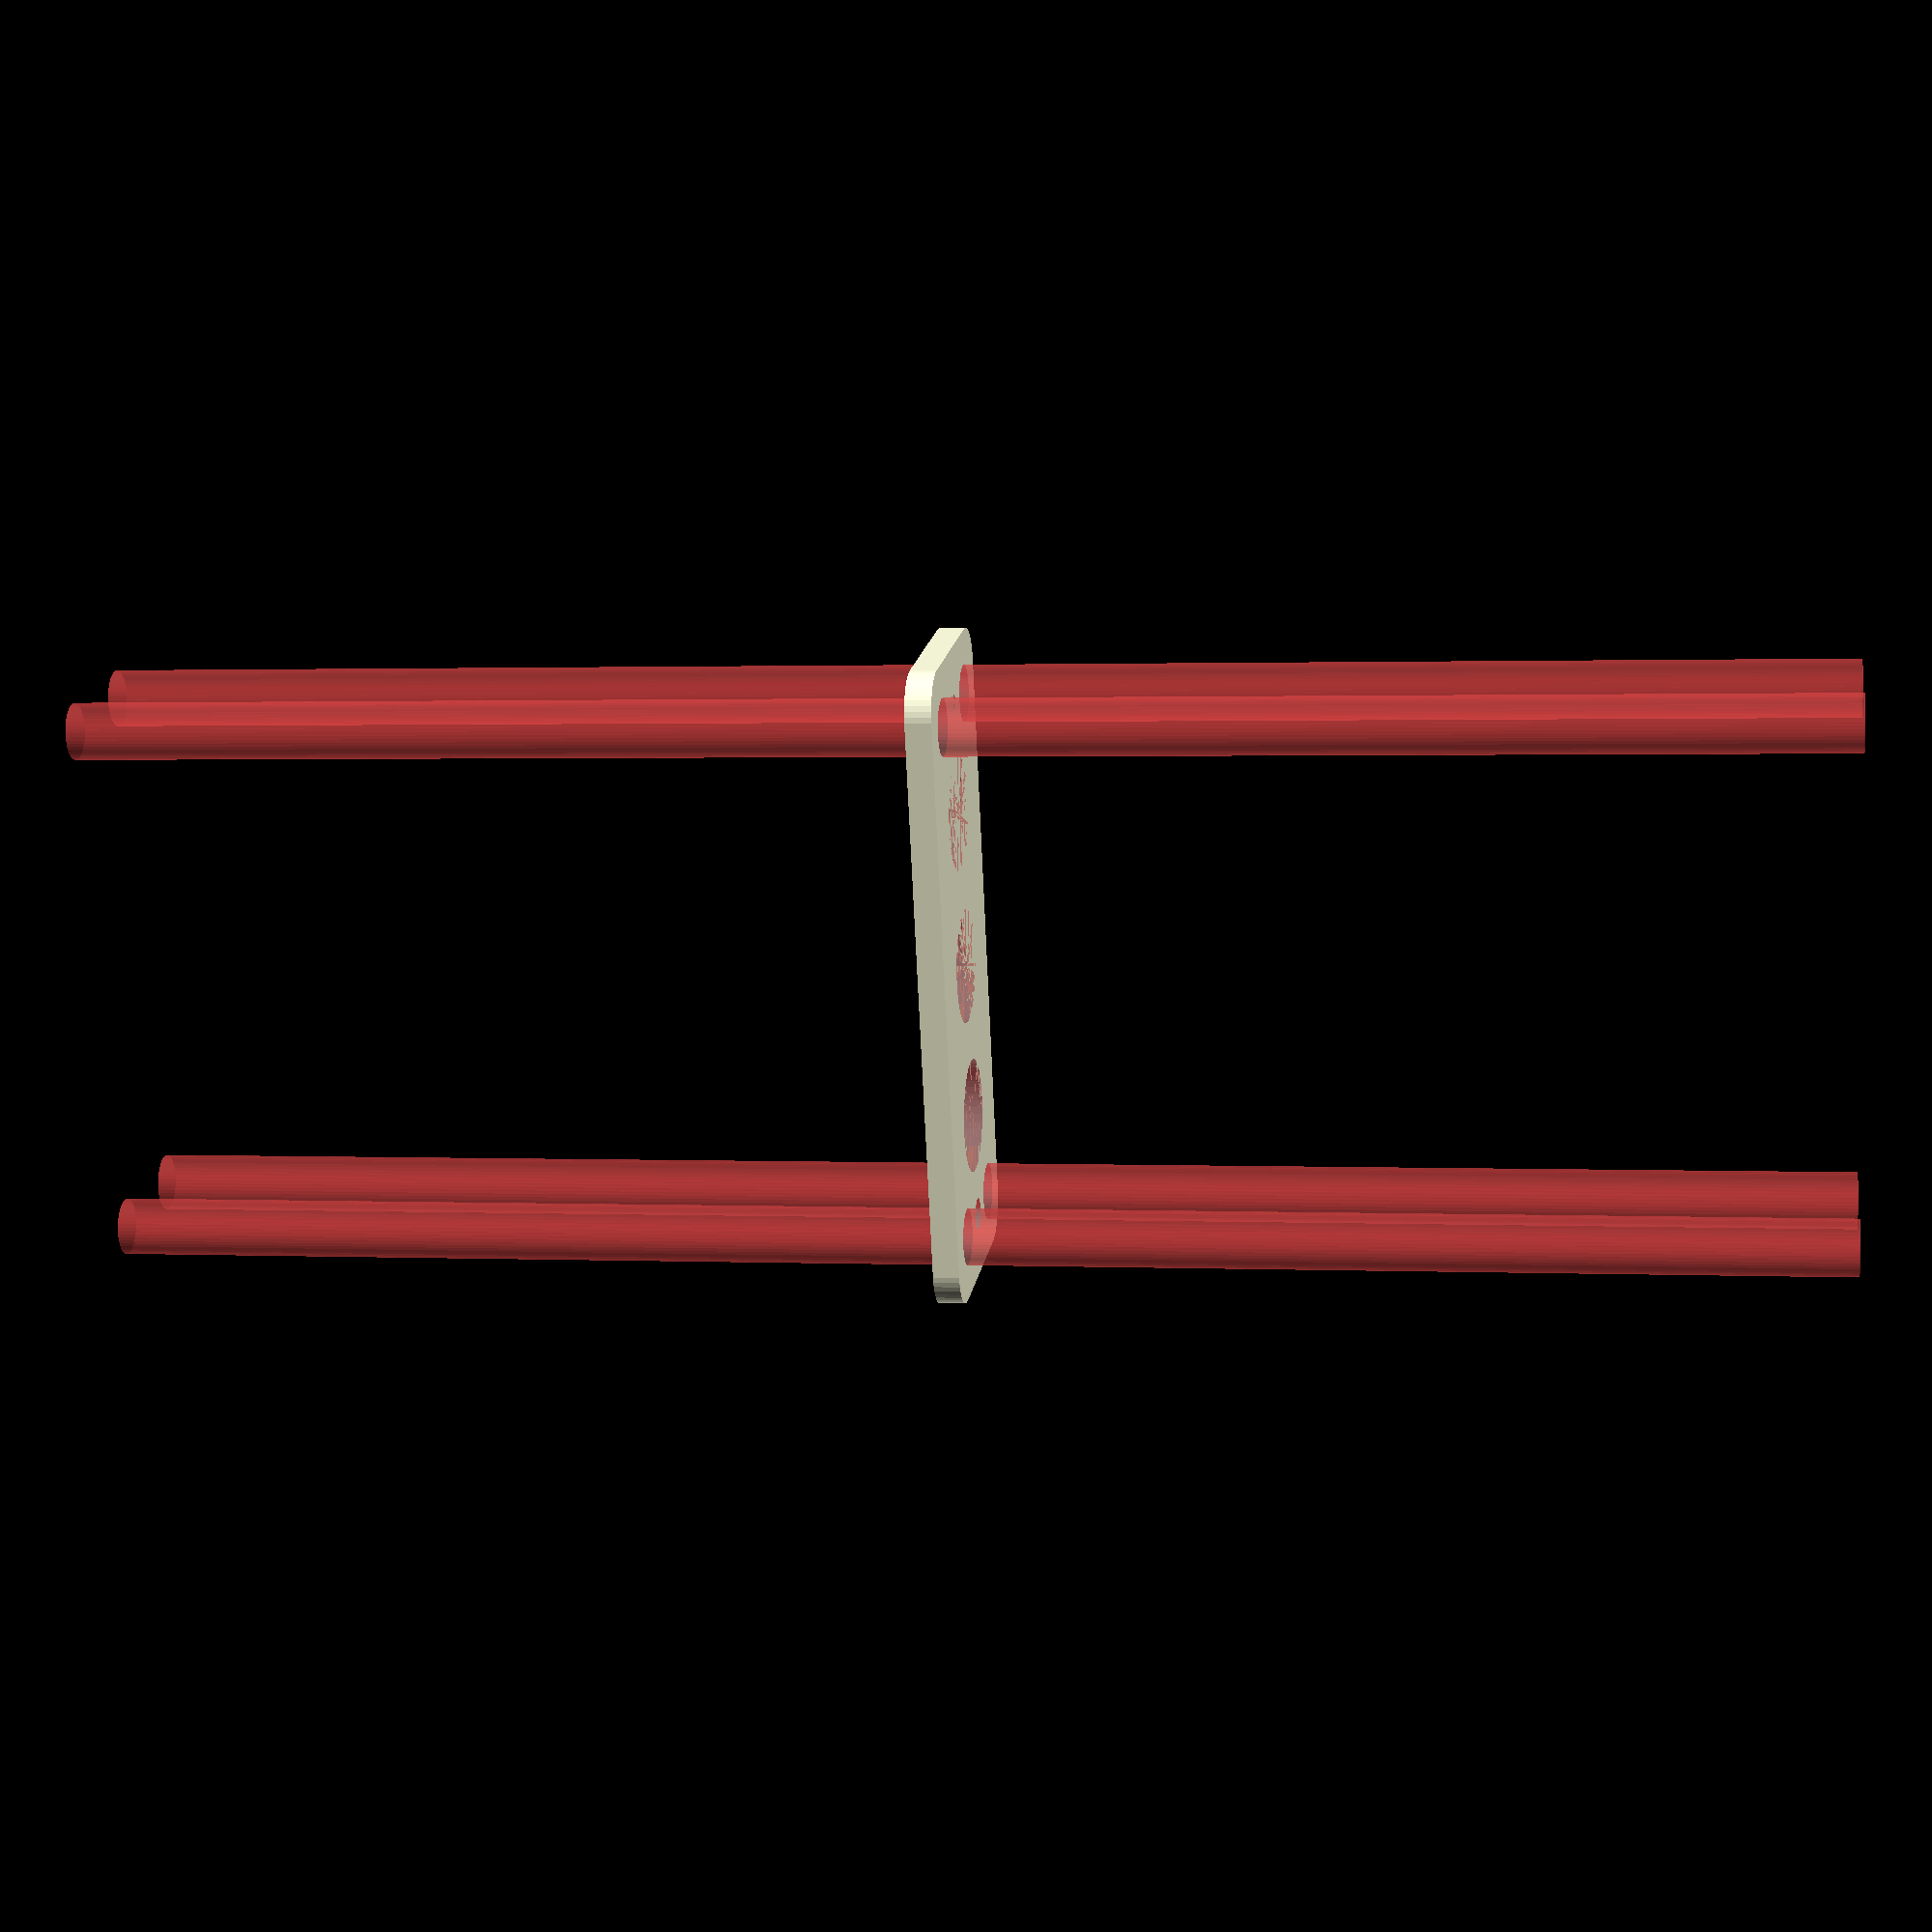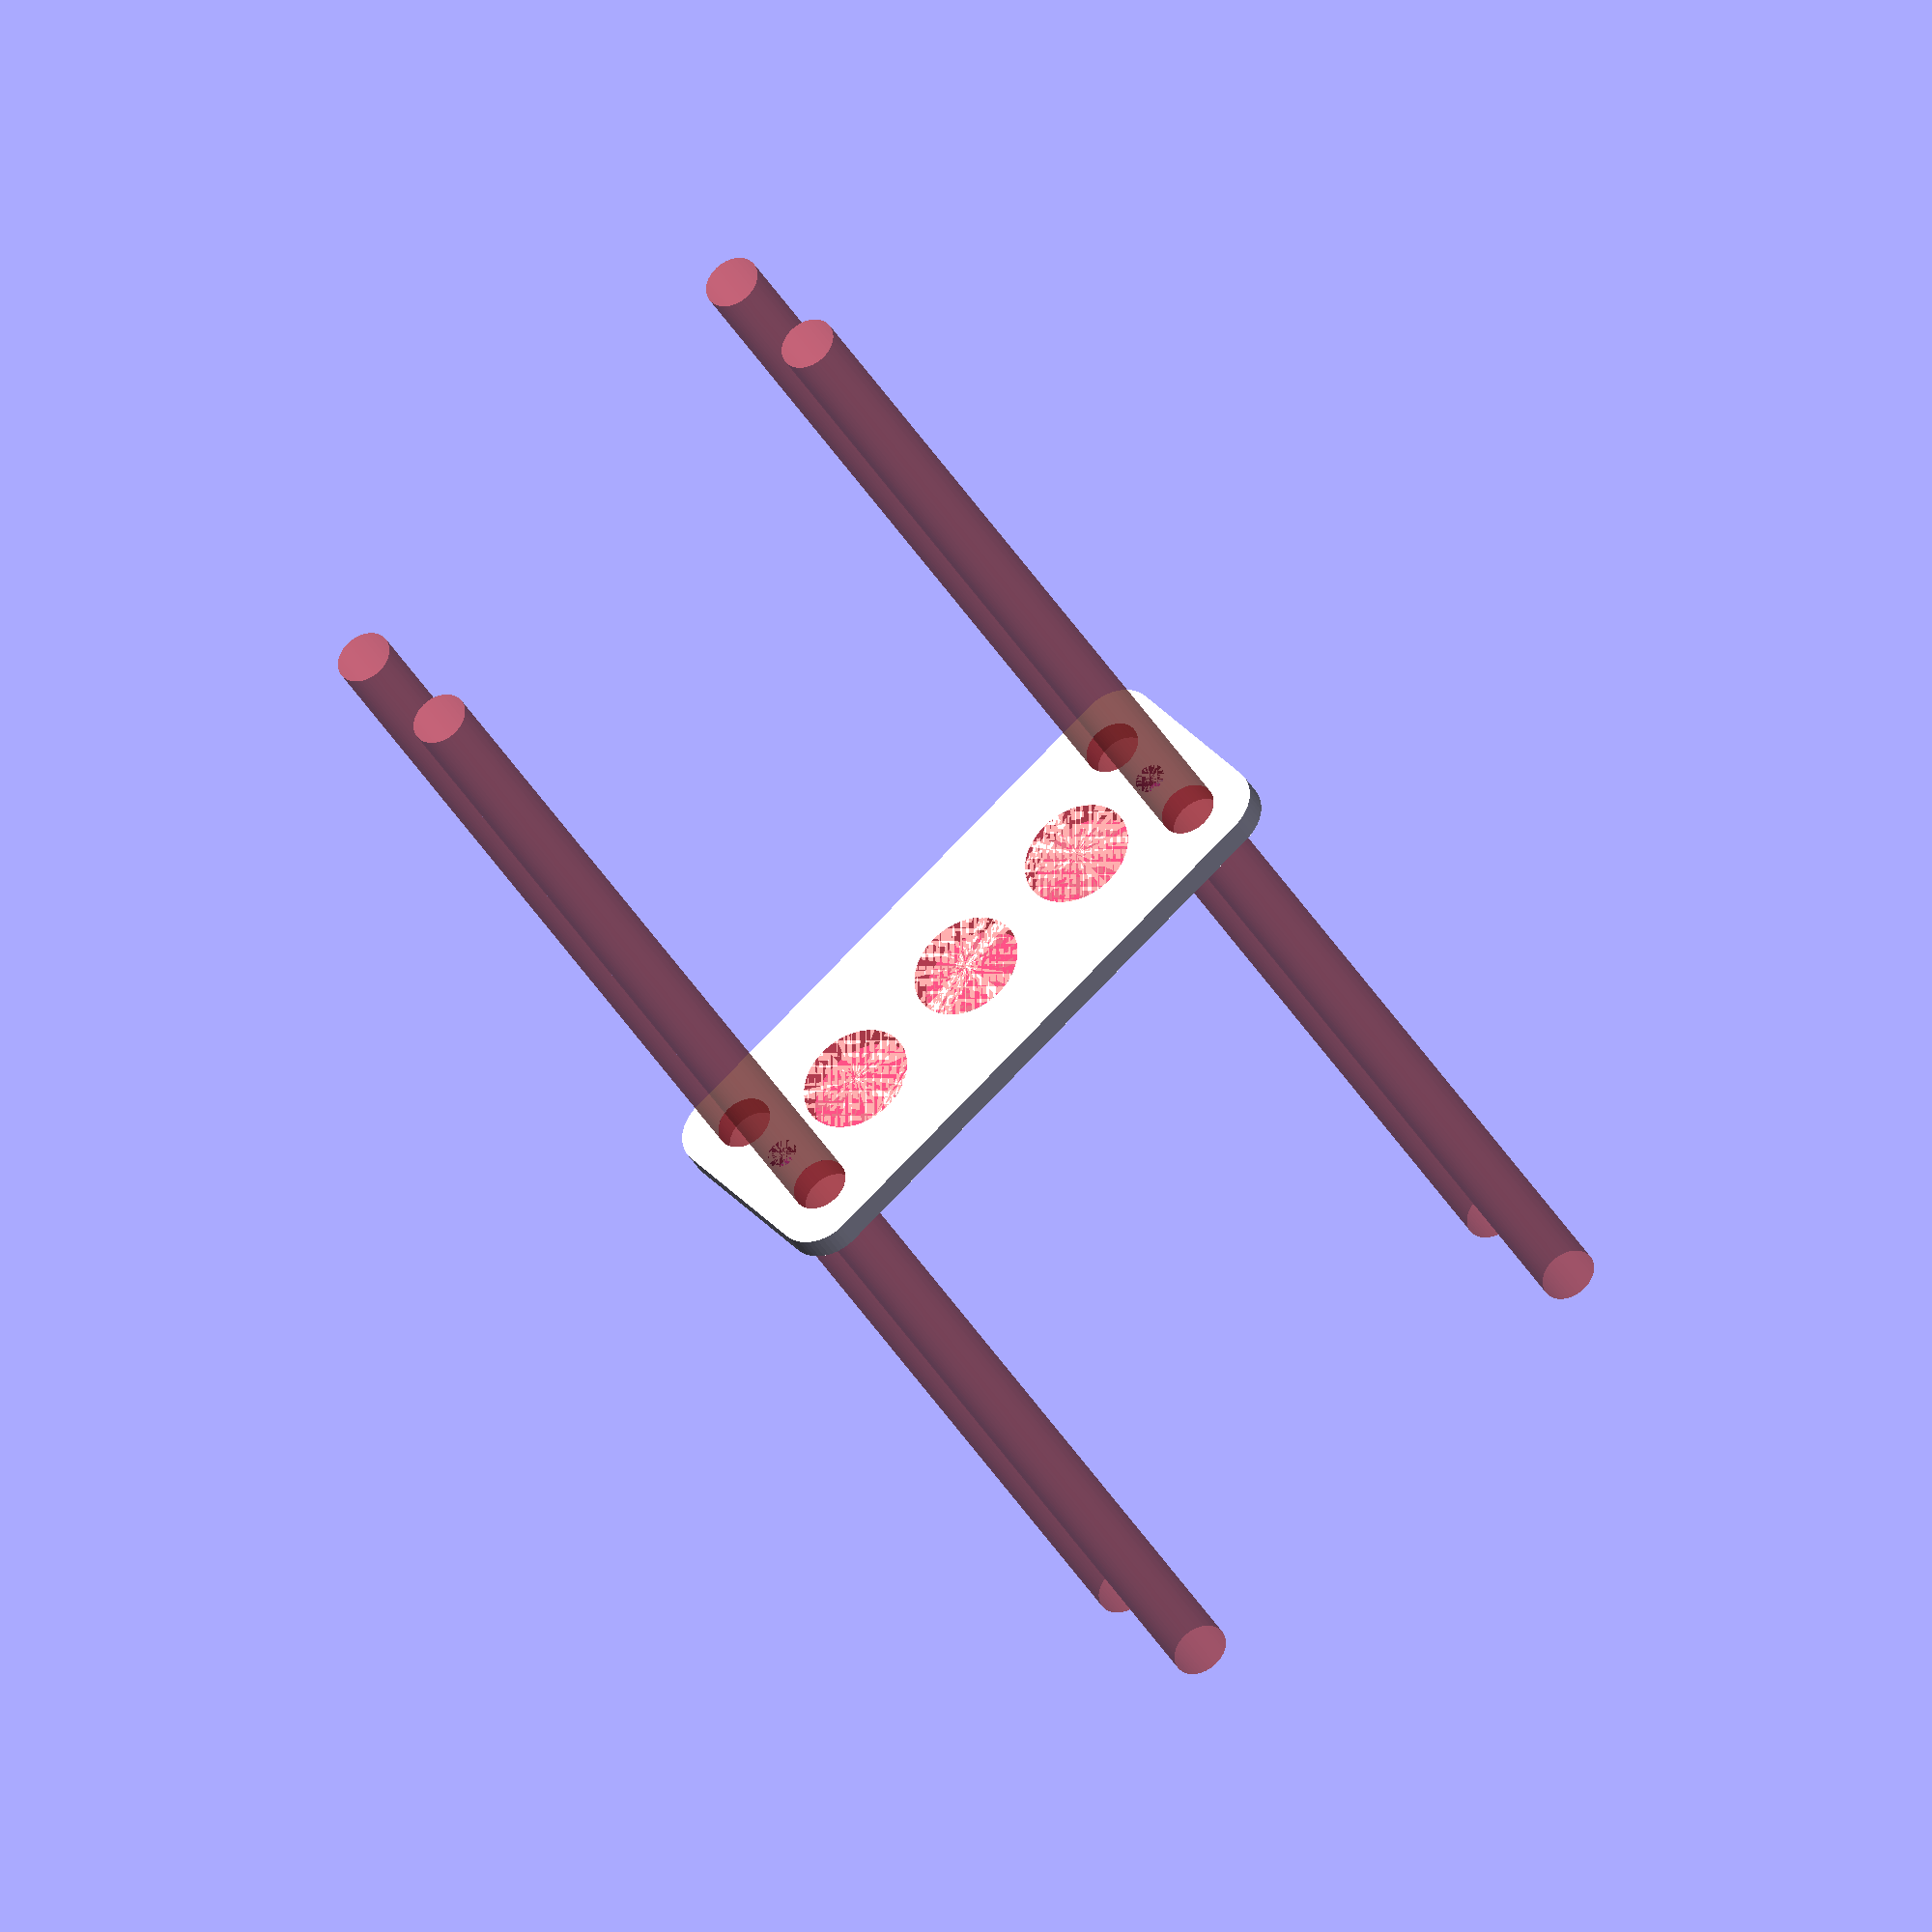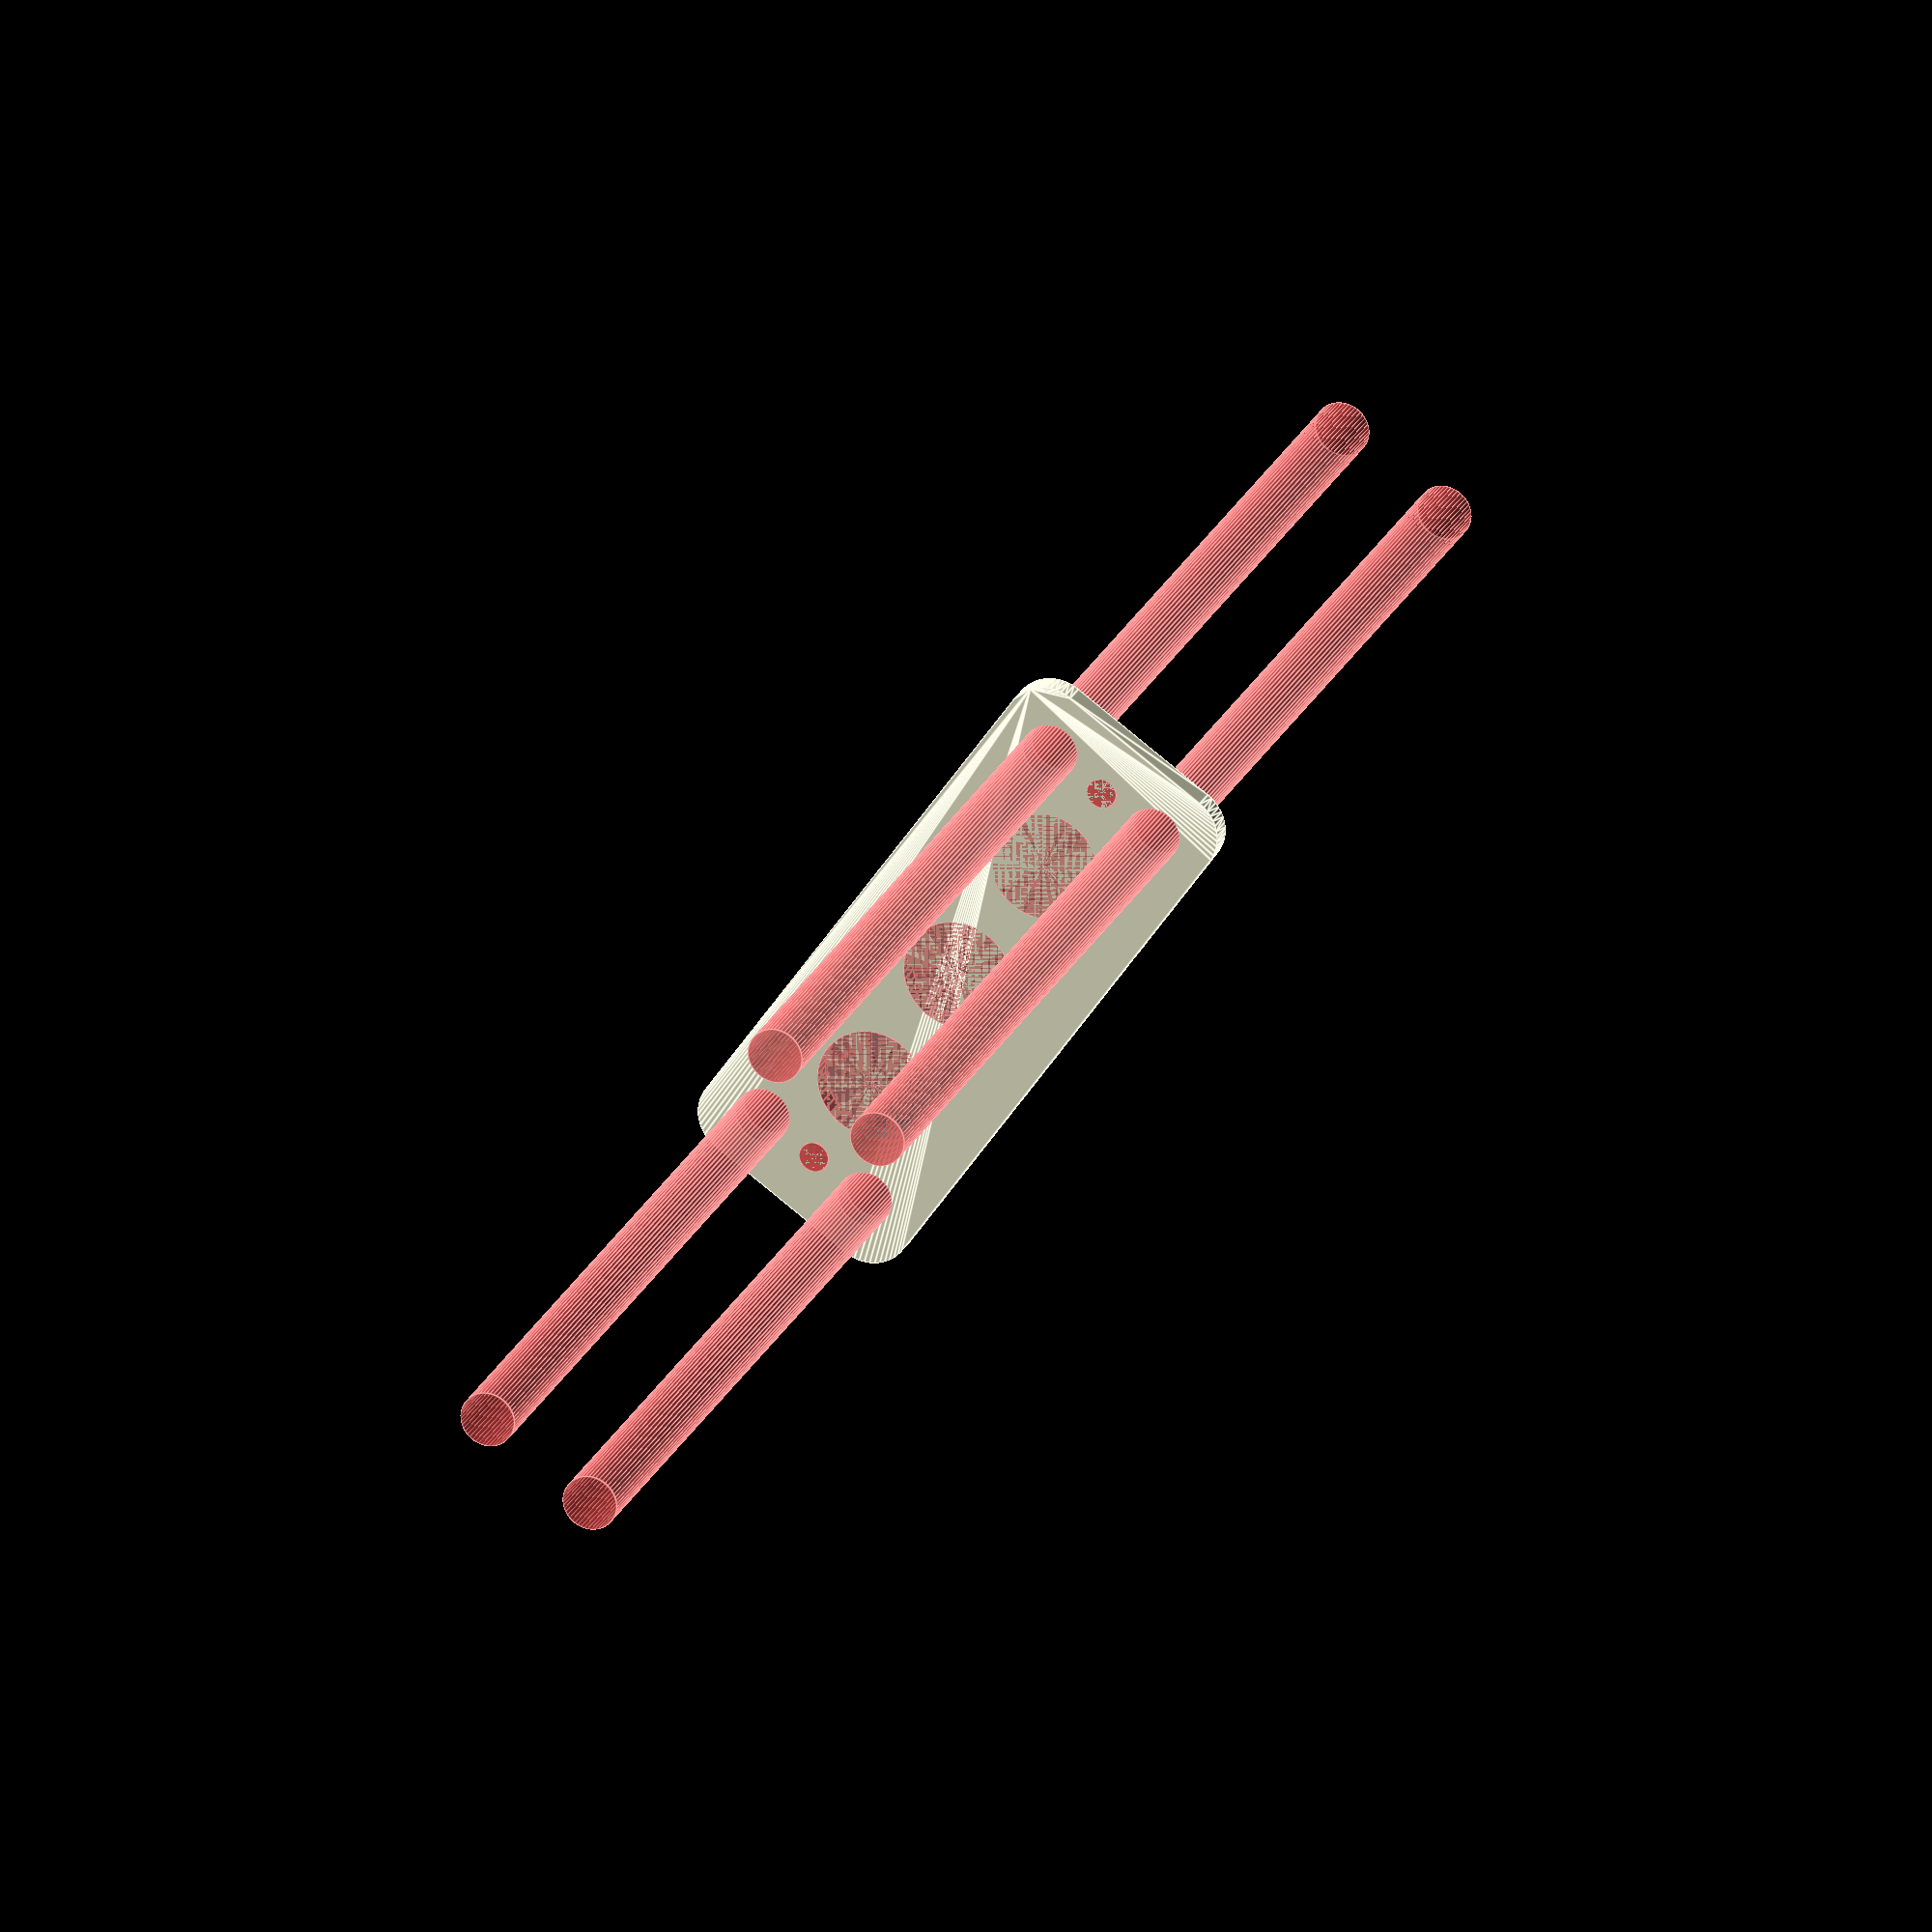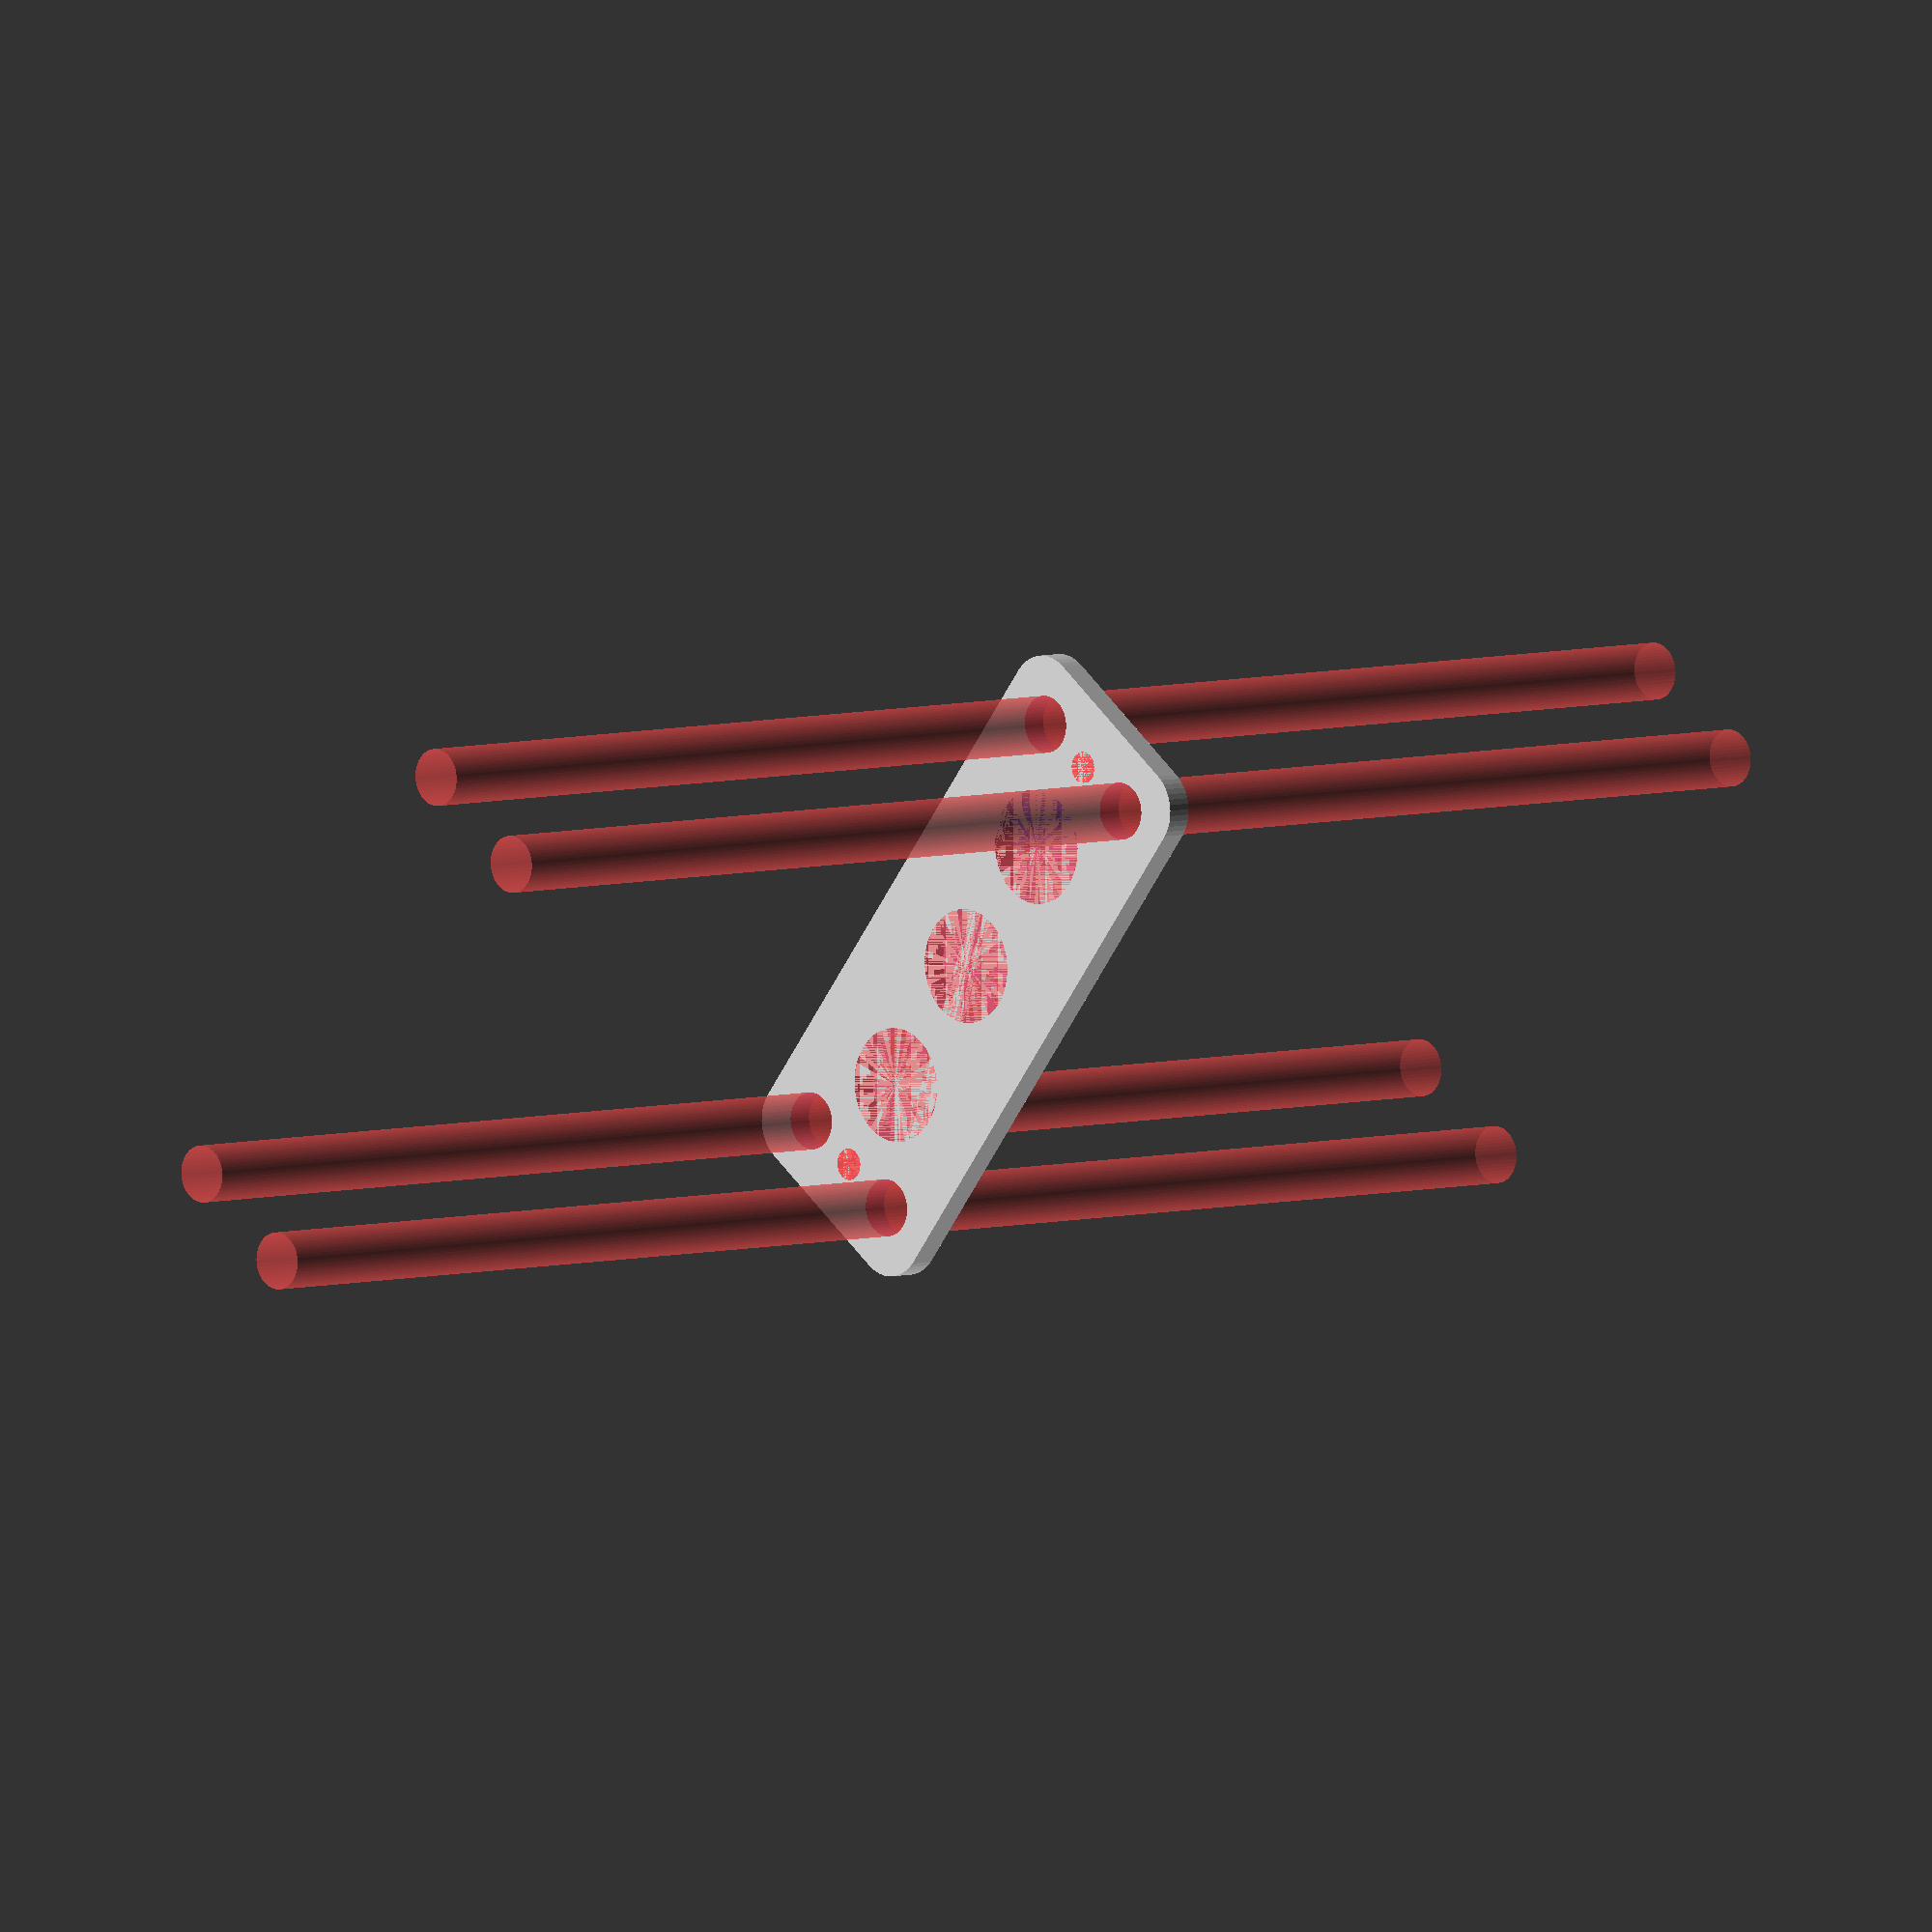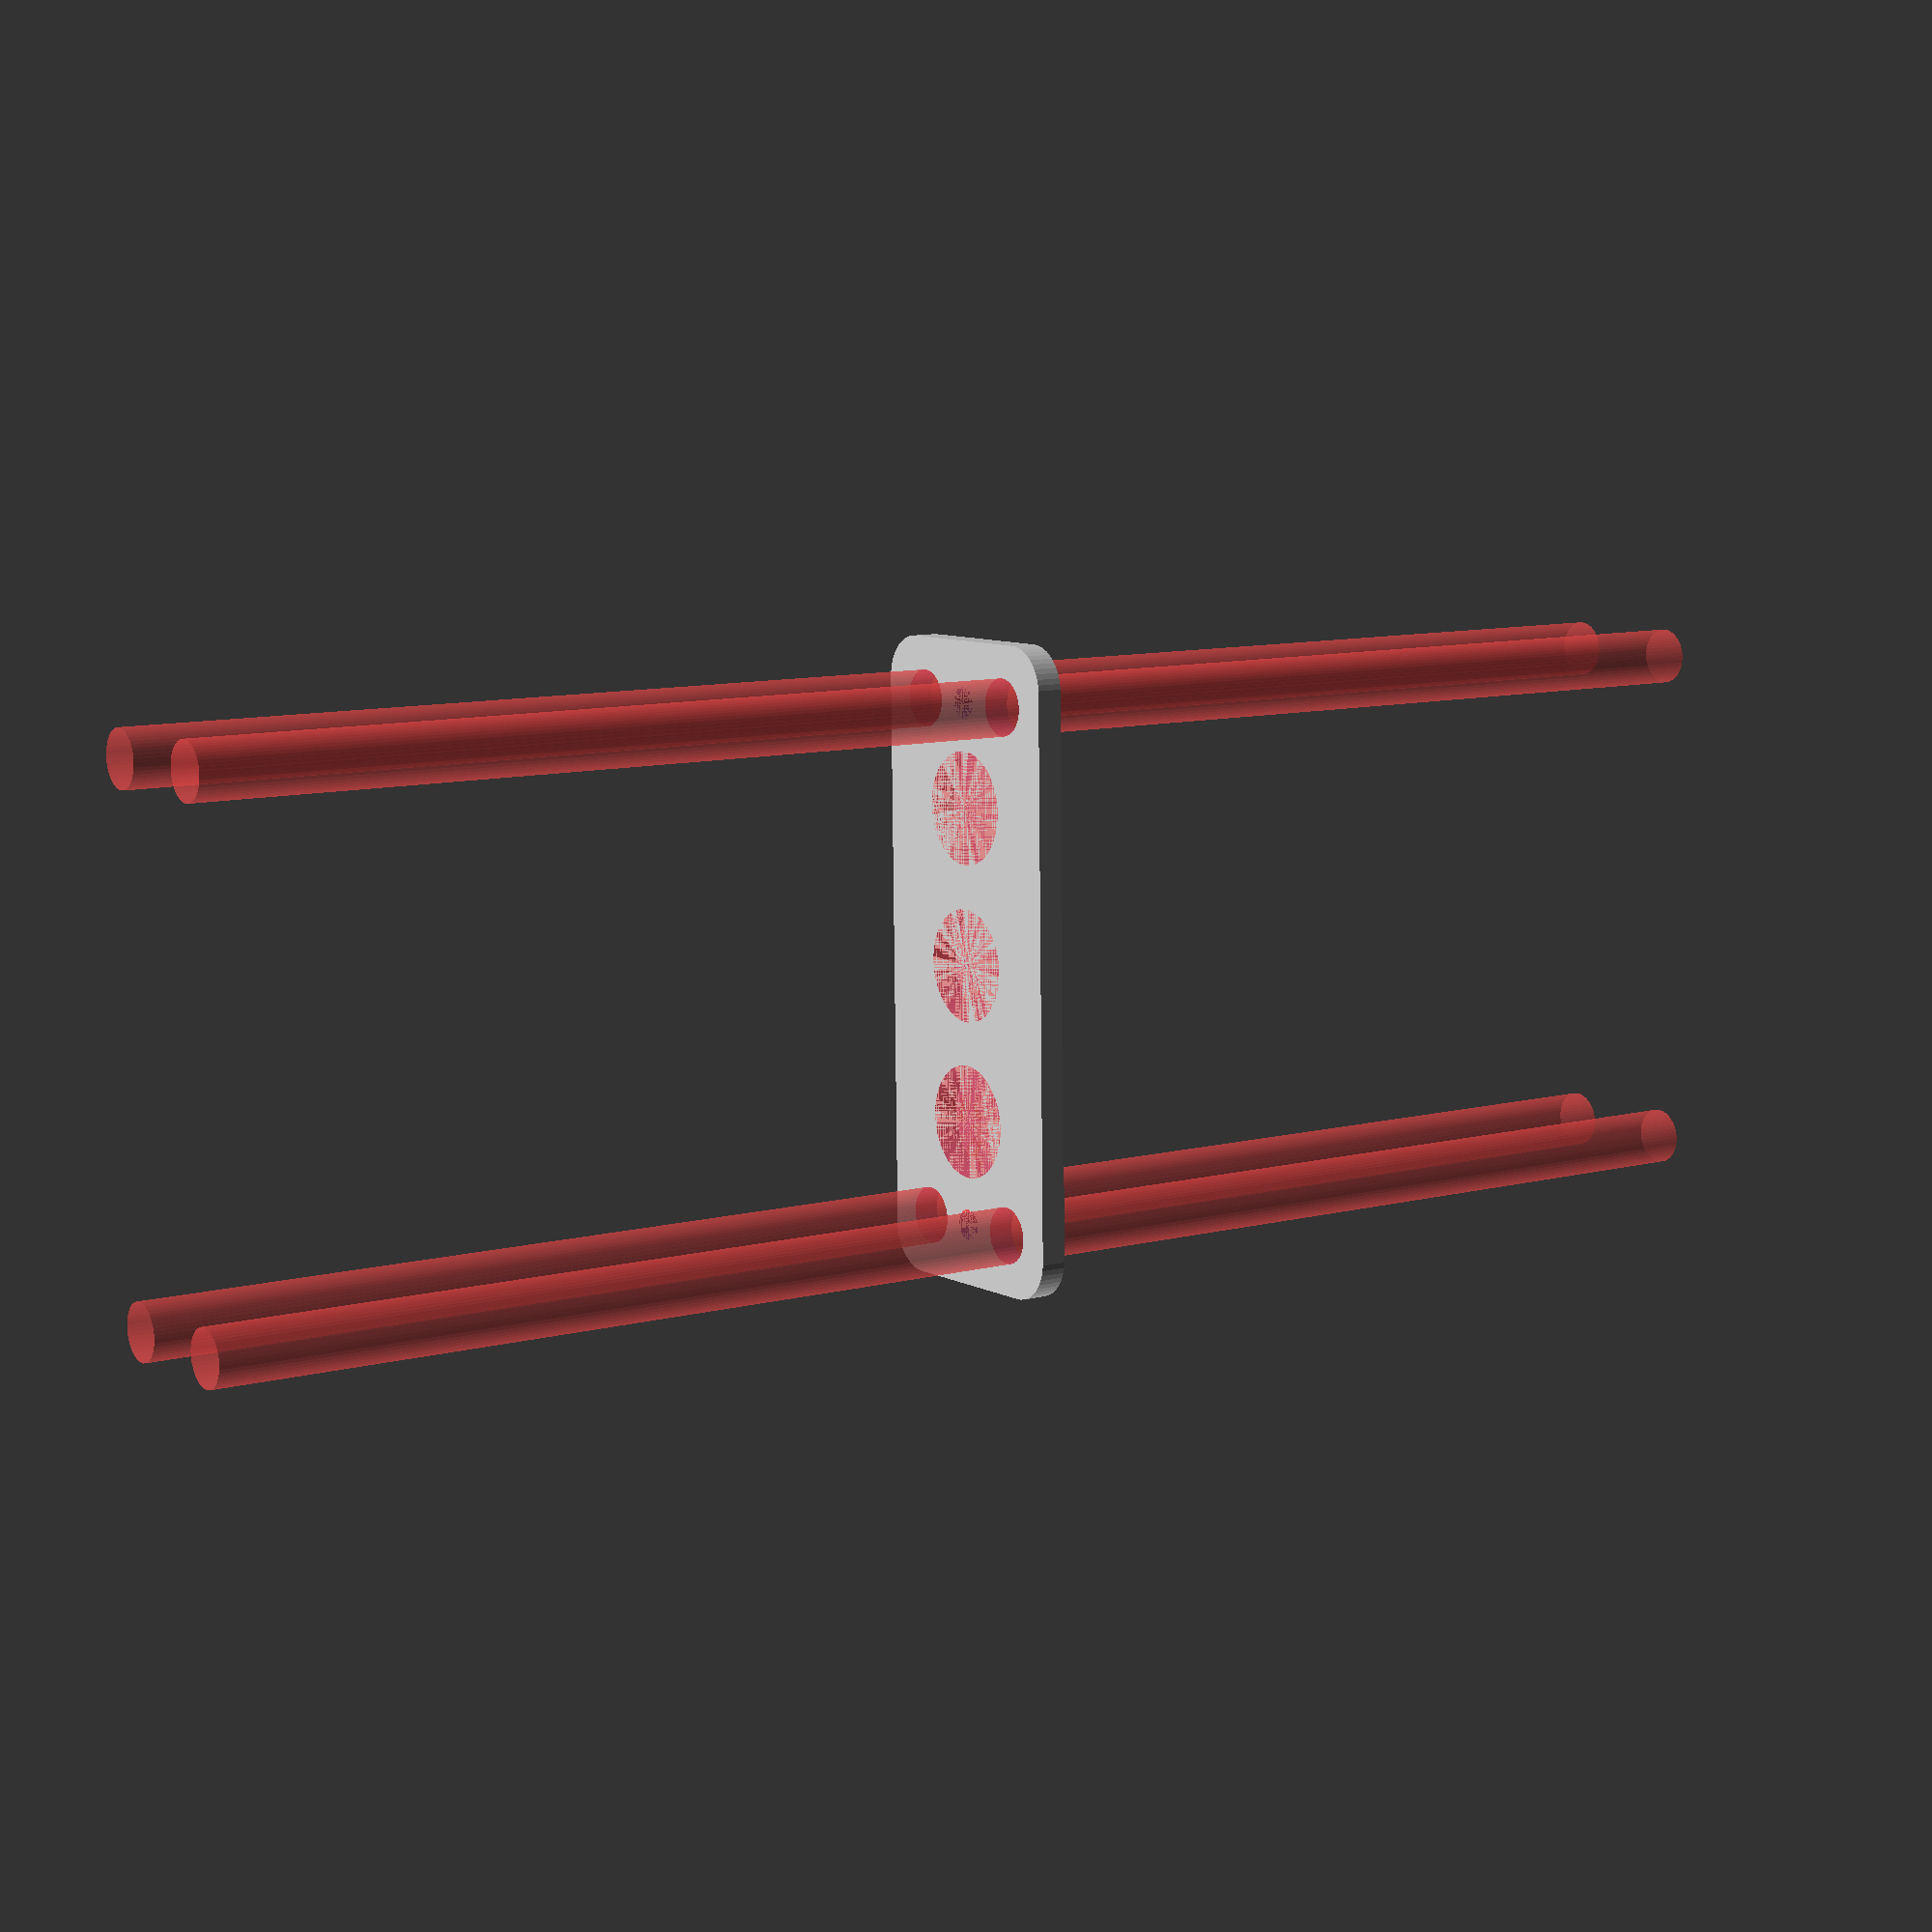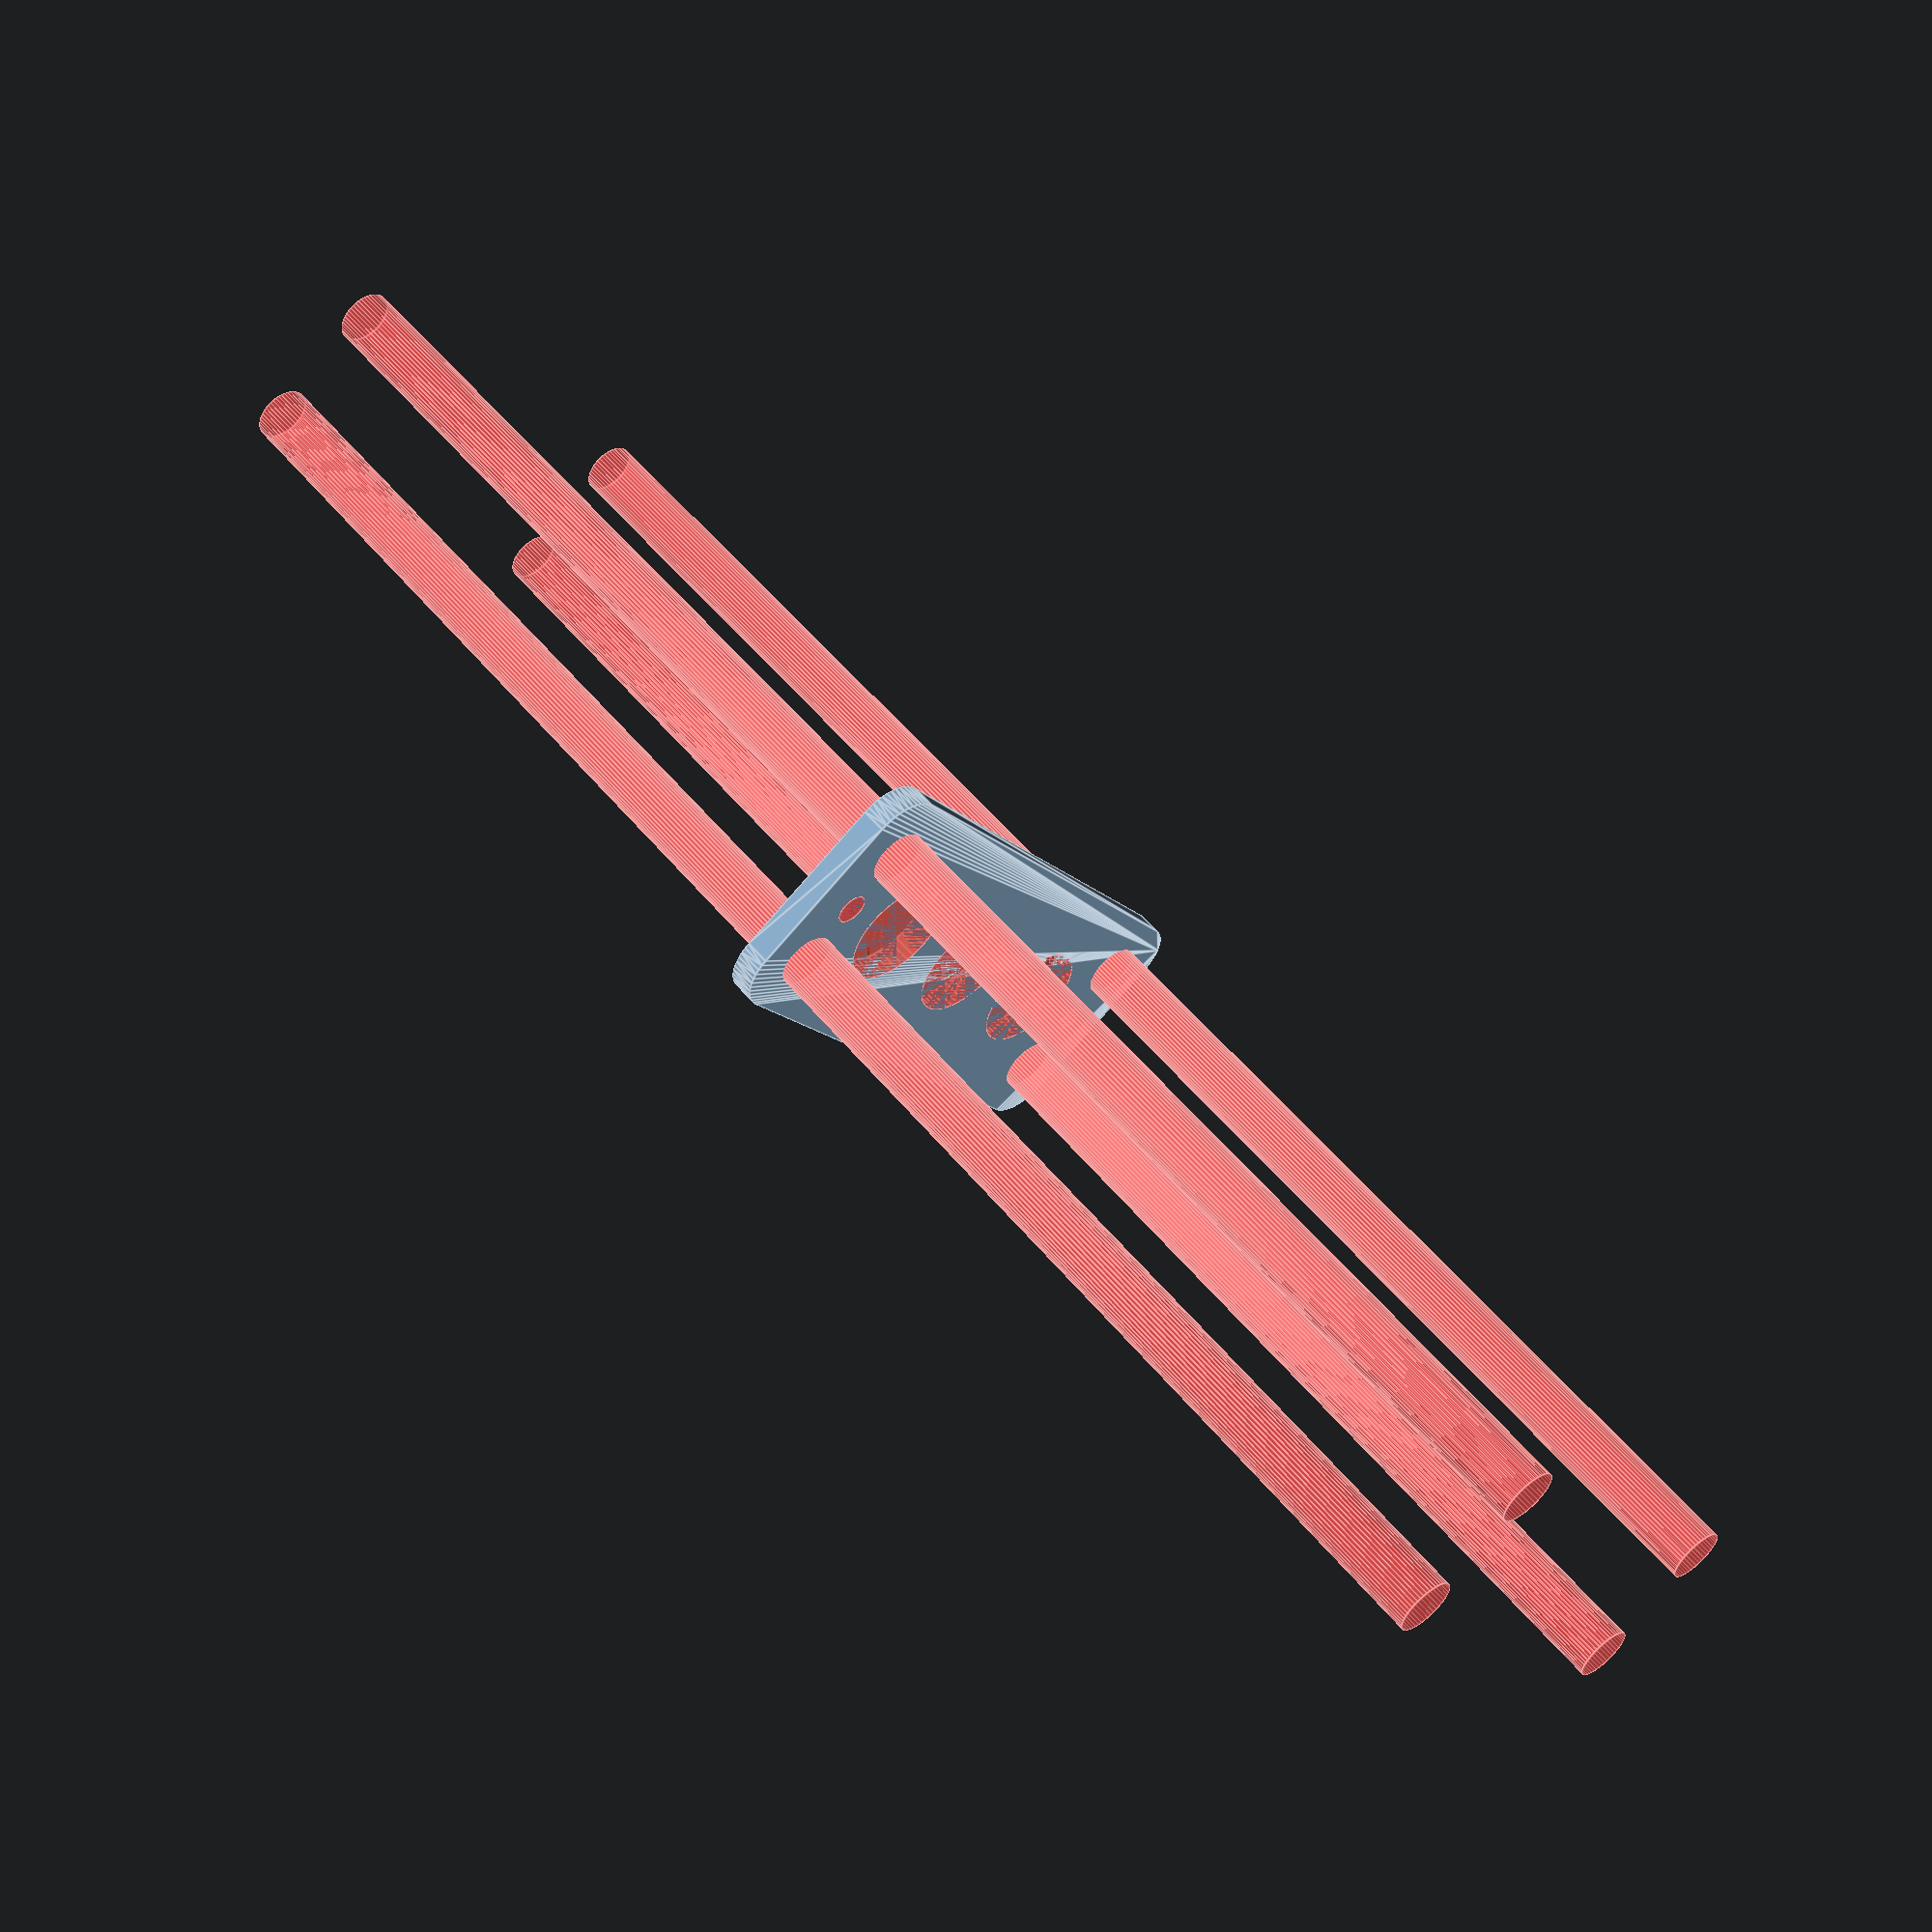
<openscad>
$fn = 50;


difference() {
	union() {
		hull() {
			translate(v = [-32.0000000000, 9.5000000000, 0]) {
				cylinder(h = 3, r = 5);
			}
			translate(v = [32.0000000000, 9.5000000000, 0]) {
				cylinder(h = 3, r = 5);
			}
			translate(v = [-32.0000000000, -9.5000000000, 0]) {
				cylinder(h = 3, r = 5);
			}
			translate(v = [32.0000000000, -9.5000000000, 0]) {
				cylinder(h = 3, r = 5);
			}
		}
	}
	union() {
		#translate(v = [-30.0000000000, -7.5000000000, 0]) {
			cylinder(h = 3, r = 3.2500000000);
		}
		#translate(v = [-30.0000000000, 7.5000000000, 0]) {
			cylinder(h = 3, r = 3.2500000000);
		}
		#translate(v = [30.0000000000, -7.5000000000, 0]) {
			cylinder(h = 3, r = 3.2500000000);
		}
		#translate(v = [30.0000000000, 7.5000000000, 0]) {
			cylinder(h = 3, r = 3.2500000000);
		}
		#translate(v = [-30.0000000000, -7.5000000000, -100.0000000000]) {
			cylinder(h = 200, r = 3.2500000000);
		}
		#translate(v = [-30.0000000000, 7.5000000000, -100.0000000000]) {
			cylinder(h = 200, r = 3.2500000000);
		}
		#translate(v = [30.0000000000, -7.5000000000, -100.0000000000]) {
			cylinder(h = 200, r = 3.2500000000);
		}
		#translate(v = [30.0000000000, 7.5000000000, -100.0000000000]) {
			cylinder(h = 200, r = 3.2500000000);
		}
		#translate(v = [-30.0000000000, -7.5000000000, 0]) {
			cylinder(h = 3, r = 1.8000000000);
		}
		#translate(v = [-30.0000000000, 0.0000000000, 0]) {
			cylinder(h = 3, r = 1.8000000000);
		}
		#translate(v = [-30.0000000000, 7.5000000000, 0]) {
			cylinder(h = 3, r = 1.8000000000);
		}
		#translate(v = [30.0000000000, -7.5000000000, 0]) {
			cylinder(h = 3, r = 1.8000000000);
		}
		#translate(v = [30.0000000000, 0.0000000000, 0]) {
			cylinder(h = 3, r = 1.8000000000);
		}
		#translate(v = [30.0000000000, 7.5000000000, 0]) {
			cylinder(h = 3, r = 1.8000000000);
		}
		#translate(v = [-30.0000000000, -7.5000000000, 0]) {
			cylinder(h = 3, r = 1.8000000000);
		}
		#translate(v = [-30.0000000000, 0.0000000000, 0]) {
			cylinder(h = 3, r = 1.8000000000);
		}
		#translate(v = [-30.0000000000, 7.5000000000, 0]) {
			cylinder(h = 3, r = 1.8000000000);
		}
		#translate(v = [30.0000000000, -7.5000000000, 0]) {
			cylinder(h = 3, r = 1.8000000000);
		}
		#translate(v = [30.0000000000, 0.0000000000, 0]) {
			cylinder(h = 3, r = 1.8000000000);
		}
		#translate(v = [30.0000000000, 7.5000000000, 0]) {
			cylinder(h = 3, r = 1.8000000000);
		}
		#translate(v = [-30.0000000000, -7.5000000000, 0]) {
			cylinder(h = 3, r = 1.8000000000);
		}
		#translate(v = [-30.0000000000, 0.0000000000, 0]) {
			cylinder(h = 3, r = 1.8000000000);
		}
		#translate(v = [-30.0000000000, 7.5000000000, 0]) {
			cylinder(h = 3, r = 1.8000000000);
		}
		#translate(v = [30.0000000000, -7.5000000000, 0]) {
			cylinder(h = 3, r = 1.8000000000);
		}
		#translate(v = [30.0000000000, 0.0000000000, 0]) {
			cylinder(h = 3, r = 1.8000000000);
		}
		#translate(v = [30.0000000000, 7.5000000000, 0]) {
			cylinder(h = 3, r = 1.8000000000);
		}
		#translate(v = [-18.0000000000, 0, 0]) {
			cylinder(h = 3, r = 6.5000000000);
		}
		#cylinder(h = 3, r = 6.5000000000);
		#translate(v = [18.0000000000, 0, 0]) {
			cylinder(h = 3, r = 6.5000000000);
		}
	}
}
</openscad>
<views>
elev=358.8 azim=106.5 roll=99.4 proj=p view=solid
elev=215.9 azim=219.4 roll=334.4 proj=o view=wireframe
elev=337.9 azim=305.1 roll=18.8 proj=o view=edges
elev=355.2 azim=232.1 roll=223.8 proj=o view=solid
elev=170.6 azim=91.0 roll=305.0 proj=p view=solid
elev=304.3 azim=121.9 roll=141.0 proj=p view=edges
</views>
